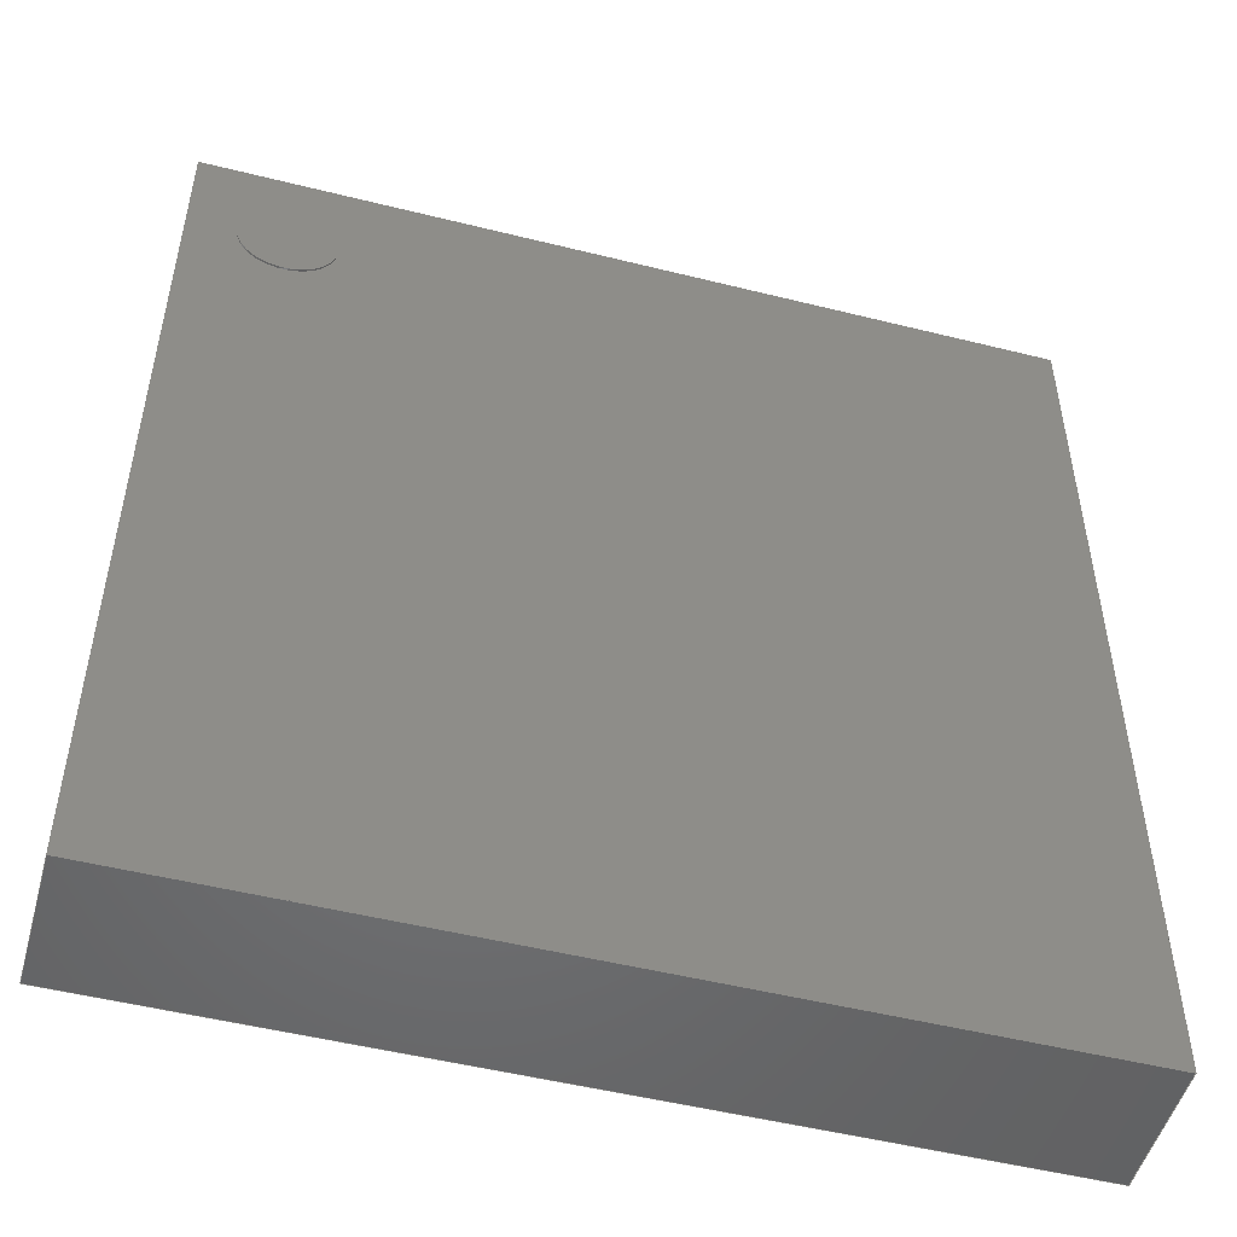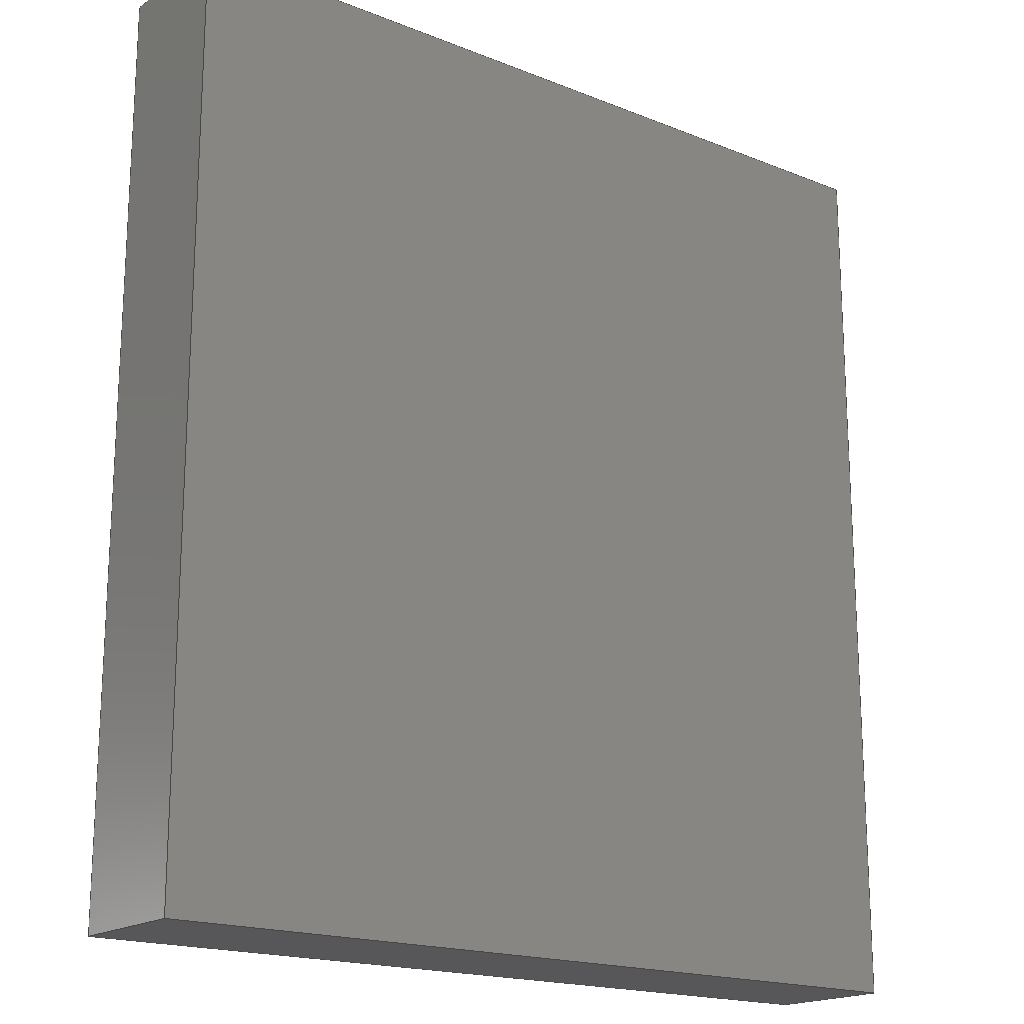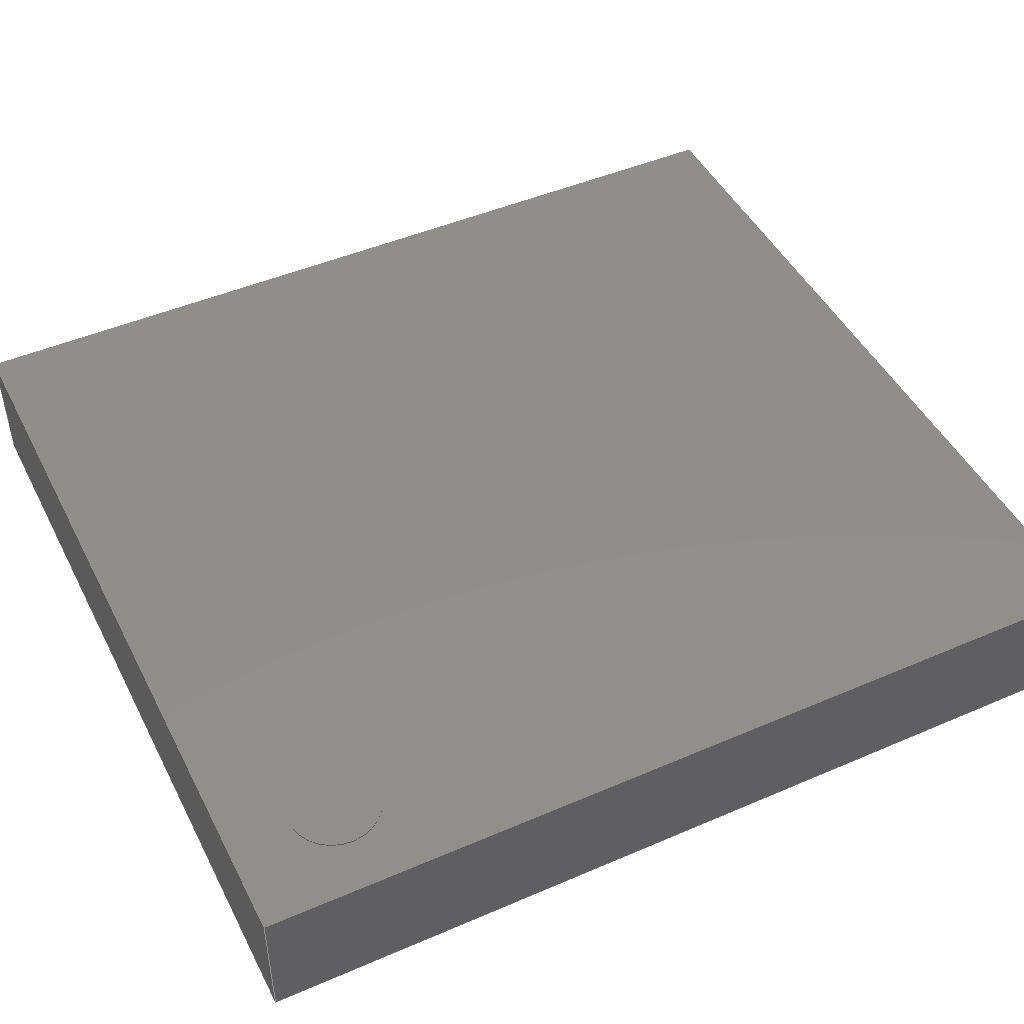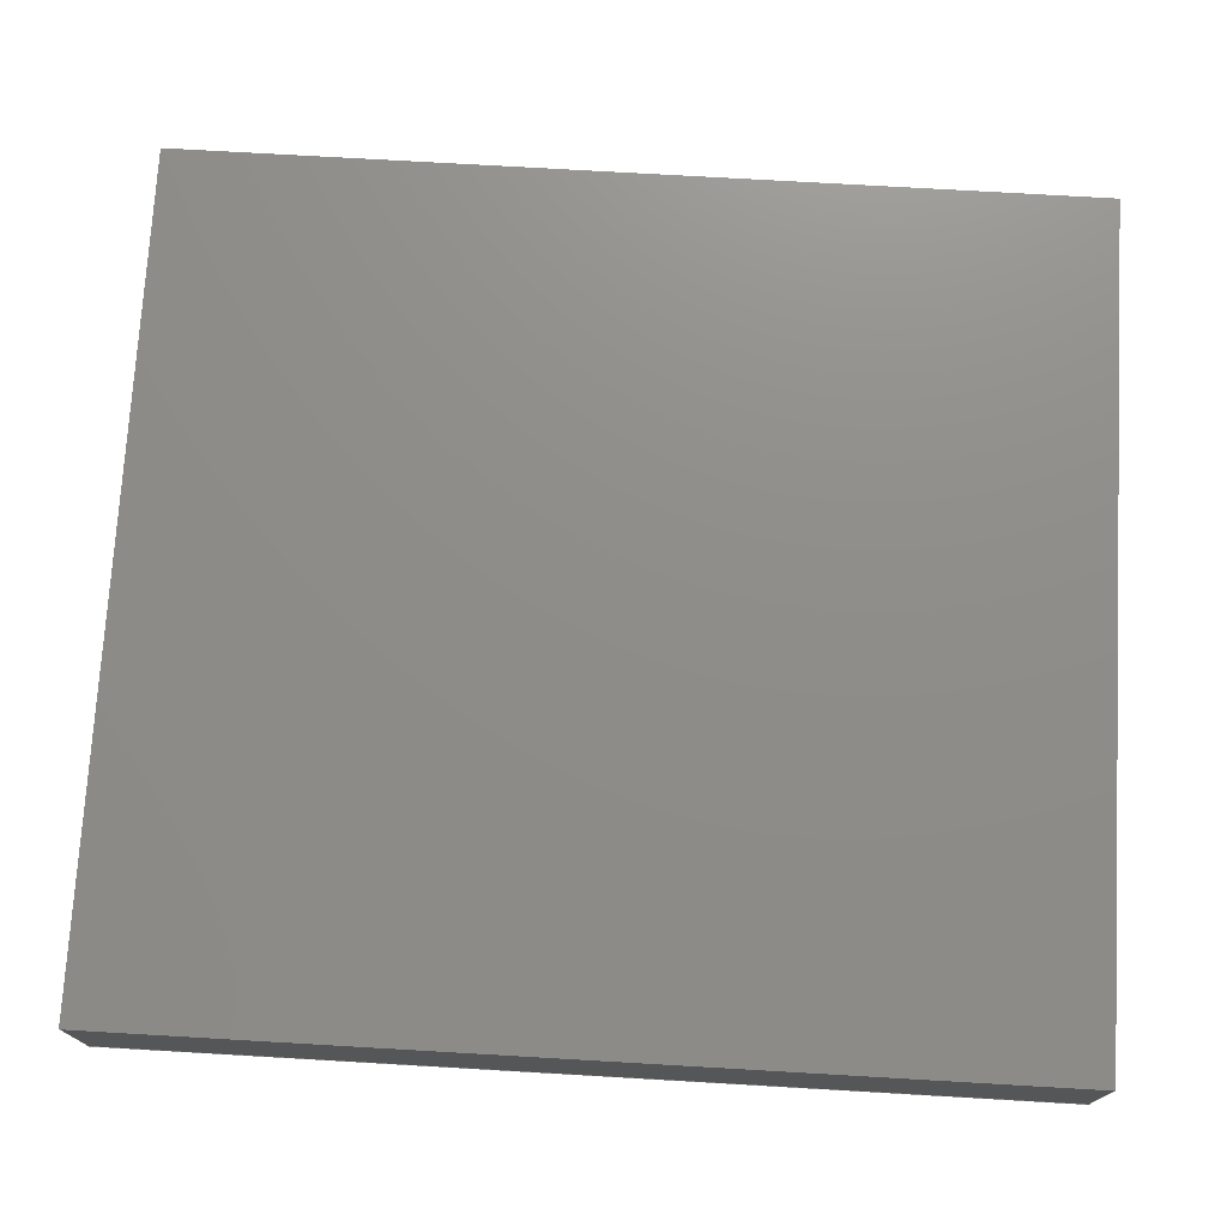
<metadata>
{"format":"step","ext":"step","renderer":"f3d","projection":"perspective","resolution":1024,"background":"white","views":[{"elev":-50.5,"azim":-15.3,"up":"+Y"},{"elev":-18.2,"azim":142.2,"up":"+Y"},{"elev":46.8,"azim":-116.1,"up":"+Z"},{"elev":74.1,"azim":-86.7,"up":"+Z"}]}
</metadata>
<code>
ISO-10303-21;
DATA;
#1 = APPLICATION_PROTOCOL_DEFINITION('committee draft',
  'automotive_design',1997,#2);
#2 = APPLICATION_CONTEXT(
  'core data for automotive mechanical design processes');
#3 = SHAPE_DEFINITION_REPRESENTATION(#4,#10);
#4 = PRODUCT_DEFINITION_SHAPE('','',#5);
#5 = PRODUCT_DEFINITION('design','',#6,#9);
#6 = PRODUCT_DEFINITION_FORMATION('','',#7);
#7 = PRODUCT('ASSEMBLY','ASSEMBLY','',(#8));
#8 = MECHANICAL_CONTEXT('',#2,'mechanical');
#9 = PRODUCT_DEFINITION_CONTEXT('part definition',#2,'design');
#10 = SHAPE_REPRESENTATION('',(#11,#15),#19);
#11 = AXIS2_PLACEMENT_3D('',#12,#13,#14);
#12 = CARTESIAN_POINT('',(0,0,0));
#13 = DIRECTION('',(0,0,1));
#14 = DIRECTION('',(1,0,-0));
#15 = AXIS2_PLACEMENT_3D('',#16,#17,#18);
#16 = CARTESIAN_POINT('',(0,0,0));
#17 = DIRECTION('',(0,0,1));
#18 = DIRECTION('',(1,0,0));
#19 = ( GEOMETRIC_REPRESENTATION_CONTEXT(3) 
GLOBAL_UNCERTAINTY_ASSIGNED_CONTEXT((#23)) GLOBAL_UNIT_ASSIGNED_CONTEXT(
(#20,#21,#22)) REPRESENTATION_CONTEXT('Context #1',
  '3D Context with UNIT and UNCERTAINTY') );
#20 = ( LENGTH_UNIT() NAMED_UNIT(*) SI_UNIT(.MILLI.,.METRE.) );
#21 = ( NAMED_UNIT(*) PLANE_ANGLE_UNIT() SI_UNIT($,.RADIAN.) );
#22 = ( NAMED_UNIT(*) SI_UNIT($,.STERADIAN.) SOLID_ANGLE_UNIT() );
#23 = UNCERTAINTY_MEASURE_WITH_UNIT(LENGTH_MEASURE(1e-07),#20,
  'distance_accuracy_value','confusion accuracy');
#24 = PRODUCT_TYPE('part',$,(#7));
#25 = SHAPE_REPRESENTATION('',(#11,#26,#176),#229);
#26 = MANIFOLD_SOLID_BREP('',#27);
#27 = CLOSED_SHELL('',(#28,#68,#108,#130,#152,#164));
#28 = ADVANCED_FACE('',(#29),#63,.F.);
#29 = FACE_BOUND('',#30,.F.);
#30 = EDGE_LOOP('',(#31,#41,#49,#57));
#31 = ORIENTED_EDGE('',*,*,#32,.F.);
#32 = EDGE_CURVE('',#33,#35,#37,.T.);
#33 = VERTEX_POINT('',#34);
#34 = CARTESIAN_POINT('',(-1.819,-1.986,0.2));
#35 = VERTEX_POINT('',#36);
#36 = CARTESIAN_POINT('',(-1.819,-1.986,0.77));
#37 = LINE('',#38,#39);
#38 = CARTESIAN_POINT('',(-1.819,-1.986,0.2));
#39 = VECTOR('',#40,1);
#40 = DIRECTION('',(0,0,1));
#41 = ORIENTED_EDGE('',*,*,#42,.T.);
#42 = EDGE_CURVE('',#33,#43,#45,.T.);
#43 = VERTEX_POINT('',#44);
#44 = CARTESIAN_POINT('',(-1.819,1.986,0.2));
#45 = LINE('',#46,#47);
#46 = CARTESIAN_POINT('',(-1.819,-1.986,0.2));
#47 = VECTOR('',#48,1);
#48 = DIRECTION('',(0,1,0));
#49 = ORIENTED_EDGE('',*,*,#50,.T.);
#50 = EDGE_CURVE('',#43,#51,#53,.T.);
#51 = VERTEX_POINT('',#52);
#52 = CARTESIAN_POINT('',(-1.819,1.986,0.77));
#53 = LINE('',#54,#55);
#54 = CARTESIAN_POINT('',(-1.819,1.986,0.2));
#55 = VECTOR('',#56,1);
#56 = DIRECTION('',(0,0,1));
#57 = ORIENTED_EDGE('',*,*,#58,.F.);
#58 = EDGE_CURVE('',#35,#51,#59,.T.);
#59 = LINE('',#60,#61);
#60 = CARTESIAN_POINT('',(-1.819,-1.986,0.77));
#61 = VECTOR('',#62,1);
#62 = DIRECTION('',(0,1,0));
#63 = PLANE('',#64);
#64 = AXIS2_PLACEMENT_3D('',#65,#66,#67);
#65 = CARTESIAN_POINT('',(-1.819,-1.986,0.2));
#66 = DIRECTION('',(1,0,0));
#67 = DIRECTION('',(0,0,1));
#68 = ADVANCED_FACE('',(#69),#103,.T.);
#69 = FACE_BOUND('',#70,.T.);
#70 = EDGE_LOOP('',(#71,#81,#89,#97));
#71 = ORIENTED_EDGE('',*,*,#72,.F.);
#72 = EDGE_CURVE('',#73,#75,#77,.T.);
#73 = VERTEX_POINT('',#74);
#74 = CARTESIAN_POINT('',(1.819,-1.986,0.2));
#75 = VERTEX_POINT('',#76);
#76 = CARTESIAN_POINT('',(1.819,-1.986,0.77));
#77 = LINE('',#78,#79);
#78 = CARTESIAN_POINT('',(1.819,-1.986,0.2));
#79 = VECTOR('',#80,1);
#80 = DIRECTION('',(0,0,1));
#81 = ORIENTED_EDGE('',*,*,#82,.T.);
#82 = EDGE_CURVE('',#73,#83,#85,.T.);
#83 = VERTEX_POINT('',#84);
#84 = CARTESIAN_POINT('',(1.819,1.986,0.2));
#85 = LINE('',#86,#87);
#86 = CARTESIAN_POINT('',(1.819,-1.986,0.2));
#87 = VECTOR('',#88,1);
#88 = DIRECTION('',(0,1,0));
#89 = ORIENTED_EDGE('',*,*,#90,.T.);
#90 = EDGE_CURVE('',#83,#91,#93,.T.);
#91 = VERTEX_POINT('',#92);
#92 = CARTESIAN_POINT('',(1.819,1.986,0.77));
#93 = LINE('',#94,#95);
#94 = CARTESIAN_POINT('',(1.819,1.986,0.2));
#95 = VECTOR('',#96,1);
#96 = DIRECTION('',(0,0,1));
#97 = ORIENTED_EDGE('',*,*,#98,.F.);
#98 = EDGE_CURVE('',#75,#91,#99,.T.);
#99 = LINE('',#100,#101);
#100 = CARTESIAN_POINT('',(1.819,-1.986,0.77));
#101 = VECTOR('',#102,1);
#102 = DIRECTION('',(0,1,0));
#103 = PLANE('',#104);
#104 = AXIS2_PLACEMENT_3D('',#105,#106,#107);
#105 = CARTESIAN_POINT('',(1.819,-1.986,0.2));
#106 = DIRECTION('',(1,0,0));
#107 = DIRECTION('',(0,0,1));
#108 = ADVANCED_FACE('',(#109),#125,.F.);
#109 = FACE_BOUND('',#110,.F.);
#110 = EDGE_LOOP('',(#111,#117,#118,#124));
#111 = ORIENTED_EDGE('',*,*,#112,.F.);
#112 = EDGE_CURVE('',#33,#73,#113,.T.);
#113 = LINE('',#114,#115);
#114 = CARTESIAN_POINT('',(-1.819,-1.986,0.2));
#115 = VECTOR('',#116,1);
#116 = DIRECTION('',(1,0,0));
#117 = ORIENTED_EDGE('',*,*,#32,.T.);
#118 = ORIENTED_EDGE('',*,*,#119,.T.);
#119 = EDGE_CURVE('',#35,#75,#120,.T.);
#120 = LINE('',#121,#122);
#121 = CARTESIAN_POINT('',(-1.819,-1.986,0.77));
#122 = VECTOR('',#123,1);
#123 = DIRECTION('',(1,0,0));
#124 = ORIENTED_EDGE('',*,*,#72,.F.);
#125 = PLANE('',#126);
#126 = AXIS2_PLACEMENT_3D('',#127,#128,#129);
#127 = CARTESIAN_POINT('',(-1.819,-1.986,0.2));
#128 = DIRECTION('',(0,1,0));
#129 = DIRECTION('',(0,0,1));
#130 = ADVANCED_FACE('',(#131),#147,.T.);
#131 = FACE_BOUND('',#132,.T.);
#132 = EDGE_LOOP('',(#133,#139,#140,#146));
#133 = ORIENTED_EDGE('',*,*,#134,.F.);
#134 = EDGE_CURVE('',#43,#83,#135,.T.);
#135 = LINE('',#136,#137);
#136 = CARTESIAN_POINT('',(-1.819,1.986,0.2));
#137 = VECTOR('',#138,1);
#138 = DIRECTION('',(1,0,0));
#139 = ORIENTED_EDGE('',*,*,#50,.T.);
#140 = ORIENTED_EDGE('',*,*,#141,.T.);
#141 = EDGE_CURVE('',#51,#91,#142,.T.);
#142 = LINE('',#143,#144);
#143 = CARTESIAN_POINT('',(-1.819,1.986,0.77));
#144 = VECTOR('',#145,1);
#145 = DIRECTION('',(1,0,0));
#146 = ORIENTED_EDGE('',*,*,#90,.F.);
#147 = PLANE('',#148);
#148 = AXIS2_PLACEMENT_3D('',#149,#150,#151);
#149 = CARTESIAN_POINT('',(-1.819,1.986,0.2));
#150 = DIRECTION('',(0,1,0));
#151 = DIRECTION('',(0,0,1));
#152 = ADVANCED_FACE('',(#153),#159,.F.);
#153 = FACE_BOUND('',#154,.F.);
#154 = EDGE_LOOP('',(#155,#156,#157,#158));
#155 = ORIENTED_EDGE('',*,*,#42,.F.);
#156 = ORIENTED_EDGE('',*,*,#112,.T.);
#157 = ORIENTED_EDGE('',*,*,#82,.T.);
#158 = ORIENTED_EDGE('',*,*,#134,.F.);
#159 = PLANE('',#160);
#160 = AXIS2_PLACEMENT_3D('',#161,#162,#163);
#161 = CARTESIAN_POINT('',(-1.819,-1.986,0.2));
#162 = DIRECTION('',(0,0,1));
#163 = DIRECTION('',(1,0,0));
#164 = ADVANCED_FACE('',(#165),#171,.T.);
#165 = FACE_BOUND('',#166,.T.);
#166 = EDGE_LOOP('',(#167,#168,#169,#170));
#167 = ORIENTED_EDGE('',*,*,#58,.F.);
#168 = ORIENTED_EDGE('',*,*,#119,.T.);
#169 = ORIENTED_EDGE('',*,*,#98,.T.);
#170 = ORIENTED_EDGE('',*,*,#141,.F.);
#171 = PLANE('',#172);
#172 = AXIS2_PLACEMENT_3D('',#173,#174,#175);
#173 = CARTESIAN_POINT('',(-1.819,-1.986,0.77));
#174 = DIRECTION('',(0,0,1));
#175 = DIRECTION('',(1,0,0));
#176 = MANIFOLD_SOLID_BREP('',#177);
#177 = CLOSED_SHELL('',(#178,#211,#220));
#178 = ADVANCED_FACE('',(#179),#206,.T.);
#179 = FACE_BOUND('',#180,.T.);
#180 = EDGE_LOOP('',(#181,#190,#198,#205));
#181 = ORIENTED_EDGE('',*,*,#182,.F.);
#182 = EDGE_CURVE('',#183,#183,#185,.T.);
#183 = VERTEX_POINT('',#184);
#184 = CARTESIAN_POINT('',(-1.22,1.514,0.81));
#185 = CIRCLE('',#186,0.2);
#186 = AXIS2_PLACEMENT_3D('',#187,#188,#189);
#187 = CARTESIAN_POINT('',(-1.419,1.514,0.81));
#188 = DIRECTION('',(0,0,1));
#189 = DIRECTION('',(1,0,0));
#190 = ORIENTED_EDGE('',*,*,#191,.F.);
#191 = EDGE_CURVE('',#192,#183,#194,.T.);
#192 = VERTEX_POINT('',#193);
#193 = CARTESIAN_POINT('',(-1.22,1.514,0.8));
#194 = LINE('',#195,#196);
#195 = CARTESIAN_POINT('',(-1.22,1.514,0.8));
#196 = VECTOR('',#197,1);
#197 = DIRECTION('',(0,0,1));
#198 = ORIENTED_EDGE('',*,*,#199,.T.);
#199 = EDGE_CURVE('',#192,#192,#200,.T.);
#200 = CIRCLE('',#201,0.2);
#201 = AXIS2_PLACEMENT_3D('',#202,#203,#204);
#202 = CARTESIAN_POINT('',(-1.419,1.514,0.8));
#203 = DIRECTION('',(0,0,1));
#204 = DIRECTION('',(1,0,0));
#205 = ORIENTED_EDGE('',*,*,#191,.T.);
#206 = CYLINDRICAL_SURFACE('',#207,0.2);
#207 = AXIS2_PLACEMENT_3D('',#208,#209,#210);
#208 = CARTESIAN_POINT('',(-1.419,1.514,0.8));
#209 = DIRECTION('',(0,0,1));
#210 = DIRECTION('',(1,0,0));
#211 = ADVANCED_FACE('',(#212),#215,.T.);
#212 = FACE_BOUND('',#213,.T.);
#213 = EDGE_LOOP('',(#214));
#214 = ORIENTED_EDGE('',*,*,#182,.T.);
#215 = PLANE('',#216);
#216 = AXIS2_PLACEMENT_3D('',#217,#218,#219);
#217 = CARTESIAN_POINT('',(-1.419,1.514,0.81));
#218 = DIRECTION('',(0,0,1));
#219 = DIRECTION('',(1,0,0));
#220 = ADVANCED_FACE('',(#221),#224,.F.);
#221 = FACE_BOUND('',#222,.T.);
#222 = EDGE_LOOP('',(#223));
#223 = ORIENTED_EDGE('',*,*,#199,.F.);
#224 = PLANE('',#225);
#225 = AXIS2_PLACEMENT_3D('',#226,#227,#228);
#226 = CARTESIAN_POINT('',(-1.419,1.514,0.8));
#227 = DIRECTION('',(0,0,1));
#228 = DIRECTION('',(1,0,0));
#229 = ( GEOMETRIC_REPRESENTATION_CONTEXT(3) 
GLOBAL_UNCERTAINTY_ASSIGNED_CONTEXT((#233)) GLOBAL_UNIT_ASSIGNED_CONTEXT
((#230,#231,#232)) REPRESENTATION_CONTEXT('Context #1',
  '3D Context with UNIT and UNCERTAINTY') );
#230 = ( LENGTH_UNIT() NAMED_UNIT(*) SI_UNIT(.MILLI.,.METRE.) );
#231 = ( NAMED_UNIT(*) PLANE_ANGLE_UNIT() SI_UNIT($,.RADIAN.) );
#232 = ( NAMED_UNIT(*) SI_UNIT($,.STERADIAN.) SOLID_ANGLE_UNIT() );
#233 = UNCERTAINTY_MEASURE_WITH_UNIT(LENGTH_MEASURE(1e-07),#230,
  'distance_accuracy_value','confusion accuracy');
#234 = SHAPE_DEFINITION_REPRESENTATION(#235,#25);
#235 = PRODUCT_DEFINITION_SHAPE('','',#236);
#236 = PRODUCT_DEFINITION('design','',#237,#240);
#237 = PRODUCT_DEFINITION_FORMATION('','',#238);
#238 = PRODUCT('Fusion','Fusion','',(#239));
#239 = MECHANICAL_CONTEXT('',#2,'mechanical');
#240 = PRODUCT_DEFINITION_CONTEXT('part definition',#2,'design');
#241 = CONTEXT_DEPENDENT_SHAPE_REPRESENTATION(#242,#244);
#242 = ( REPRESENTATION_RELATIONSHIP('','',#25,#10) 
REPRESENTATION_RELATIONSHIP_WITH_TRANSFORMATION(#243) 
SHAPE_REPRESENTATION_RELATIONSHIP() );
#243 = ITEM_DEFINED_TRANSFORMATION('','',#11,#15);
#244 = PRODUCT_DEFINITION_SHAPE('Placement','Placement of an item',#245
  );
#245 = NEXT_ASSEMBLY_USAGE_OCCURRENCE('3','=>[0:1:1:2]','',#5,#236,$);
#246 = PRODUCT_TYPE('part',$,(#238));
#247 = MECHANICAL_DESIGN_GEOMETRIC_PRESENTATION_REPRESENTATION('',(#248,
    #256,#263,#270,#277,#284,#291,#299,#306),#229);
#248 = STYLED_ITEM('color',(#249),#28);
#249 = PRESENTATION_STYLE_ASSIGNMENT((#250));
#250 = SURFACE_STYLE_USAGE(.BOTH.,#251);
#251 = SURFACE_SIDE_STYLE('',(#252));
#252 = SURFACE_STYLE_FILL_AREA(#253);
#253 = FILL_AREA_STYLE('',(#254));
#254 = FILL_AREA_STYLE_COLOUR('',#255);
#255 = DRAUGHTING_PRE_DEFINED_COLOUR('black');
#256 = STYLED_ITEM('color',(#257),#68);
#257 = PRESENTATION_STYLE_ASSIGNMENT((#258));
#258 = SURFACE_STYLE_USAGE(.BOTH.,#259);
#259 = SURFACE_SIDE_STYLE('',(#260));
#260 = SURFACE_STYLE_FILL_AREA(#261);
#261 = FILL_AREA_STYLE('',(#262));
#262 = FILL_AREA_STYLE_COLOUR('',#255);
#263 = STYLED_ITEM('color',(#264),#108);
#264 = PRESENTATION_STYLE_ASSIGNMENT((#265));
#265 = SURFACE_STYLE_USAGE(.BOTH.,#266);
#266 = SURFACE_SIDE_STYLE('',(#267));
#267 = SURFACE_STYLE_FILL_AREA(#268);
#268 = FILL_AREA_STYLE('',(#269));
#269 = FILL_AREA_STYLE_COLOUR('',#255);
#270 = STYLED_ITEM('color',(#271),#130);
#271 = PRESENTATION_STYLE_ASSIGNMENT((#272));
#272 = SURFACE_STYLE_USAGE(.BOTH.,#273);
#273 = SURFACE_SIDE_STYLE('',(#274));
#274 = SURFACE_STYLE_FILL_AREA(#275);
#275 = FILL_AREA_STYLE('',(#276));
#276 = FILL_AREA_STYLE_COLOUR('',#255);
#277 = STYLED_ITEM('color',(#278),#152);
#278 = PRESENTATION_STYLE_ASSIGNMENT((#279));
#279 = SURFACE_STYLE_USAGE(.BOTH.,#280);
#280 = SURFACE_SIDE_STYLE('',(#281));
#281 = SURFACE_STYLE_FILL_AREA(#282);
#282 = FILL_AREA_STYLE('',(#283));
#283 = FILL_AREA_STYLE_COLOUR('',#255);
#284 = STYLED_ITEM('color',(#285),#164);
#285 = PRESENTATION_STYLE_ASSIGNMENT((#286));
#286 = SURFACE_STYLE_USAGE(.BOTH.,#287);
#287 = SURFACE_SIDE_STYLE('',(#288));
#288 = SURFACE_STYLE_FILL_AREA(#289);
#289 = FILL_AREA_STYLE('',(#290));
#290 = FILL_AREA_STYLE_COLOUR('',#255);
#291 = STYLED_ITEM('color',(#292),#178);
#292 = PRESENTATION_STYLE_ASSIGNMENT((#293));
#293 = SURFACE_STYLE_USAGE(.BOTH.,#294);
#294 = SURFACE_SIDE_STYLE('',(#295));
#295 = SURFACE_STYLE_FILL_AREA(#296);
#296 = FILL_AREA_STYLE('',(#297));
#297 = FILL_AREA_STYLE_COLOUR('',#298);
#298 = DRAUGHTING_PRE_DEFINED_COLOUR('white');
#299 = STYLED_ITEM('color',(#300),#211);
#300 = PRESENTATION_STYLE_ASSIGNMENT((#301));
#301 = SURFACE_STYLE_USAGE(.BOTH.,#302);
#302 = SURFACE_SIDE_STYLE('',(#303));
#303 = SURFACE_STYLE_FILL_AREA(#304);
#304 = FILL_AREA_STYLE('',(#305));
#305 = FILL_AREA_STYLE_COLOUR('',#298);
#306 = STYLED_ITEM('color',(#307),#220);
#307 = PRESENTATION_STYLE_ASSIGNMENT((#308));
#308 = SURFACE_STYLE_USAGE(.BOTH.,#309);
#309 = SURFACE_SIDE_STYLE('',(#310));
#310 = SURFACE_STYLE_FILL_AREA(#311);
#311 = FILL_AREA_STYLE('',(#312));
#312 = FILL_AREA_STYLE_COLOUR('',#298);
ENDSEC;
END-ISO-10303-21;

</code>
